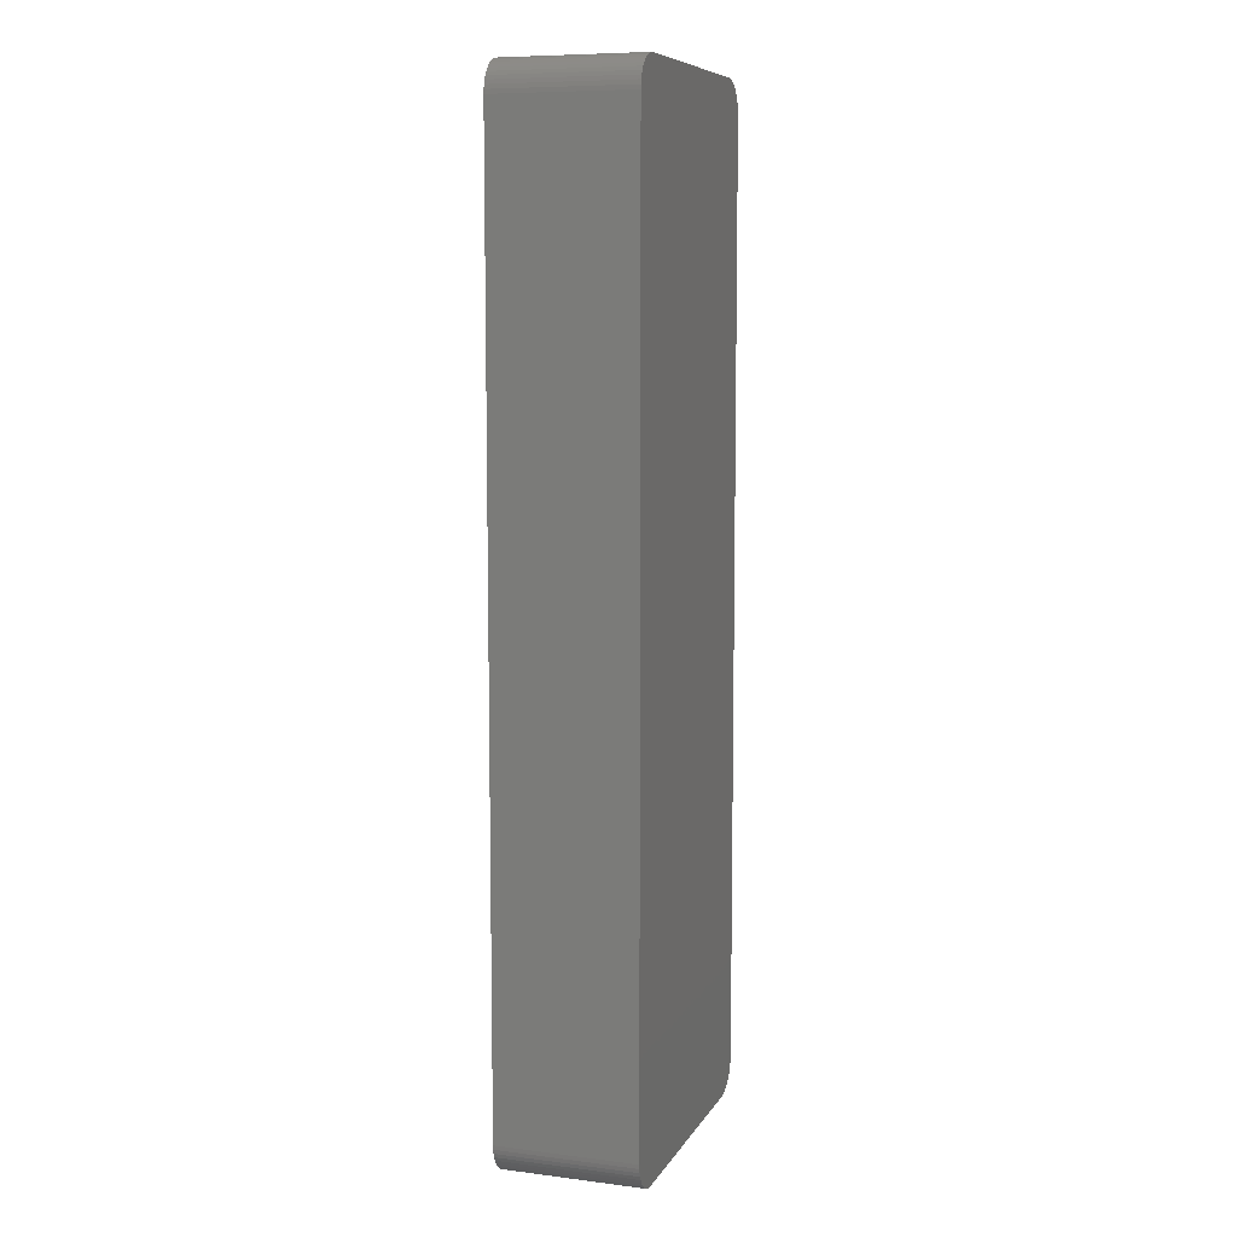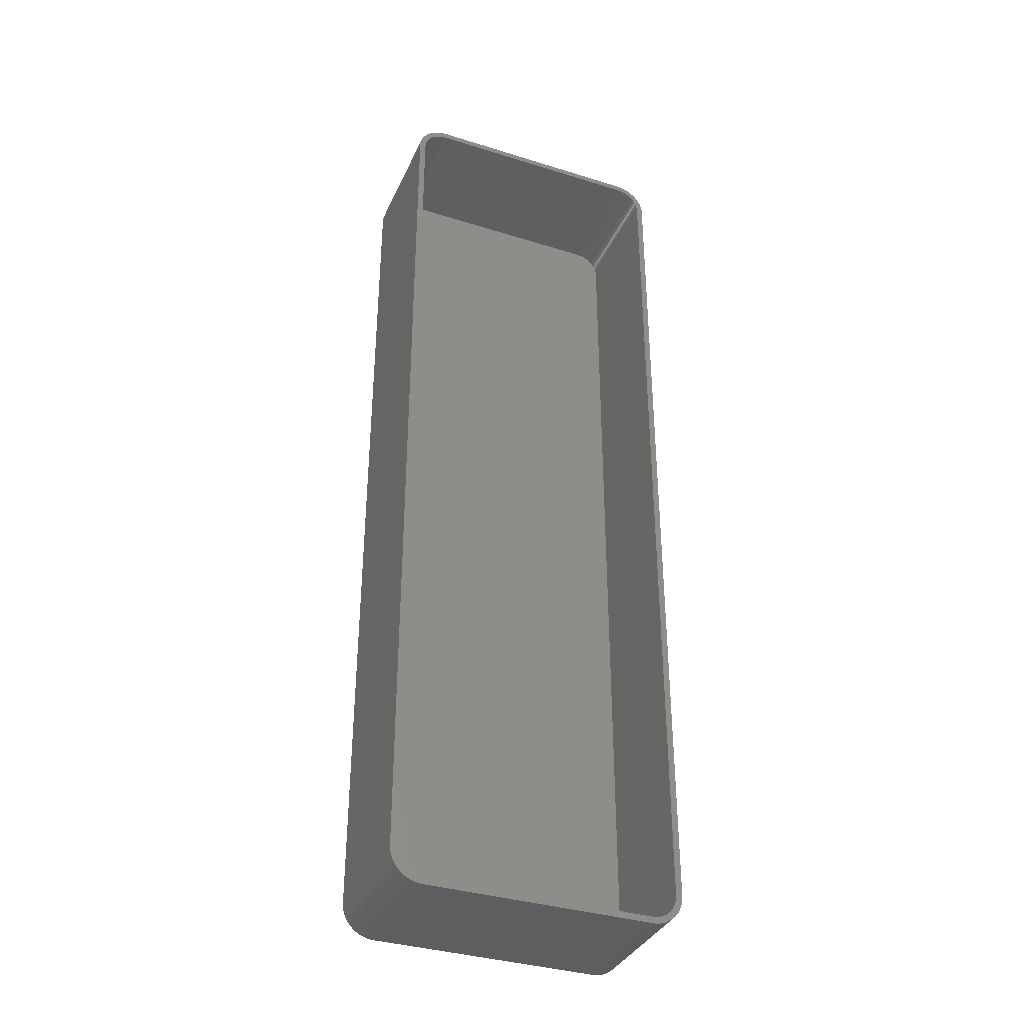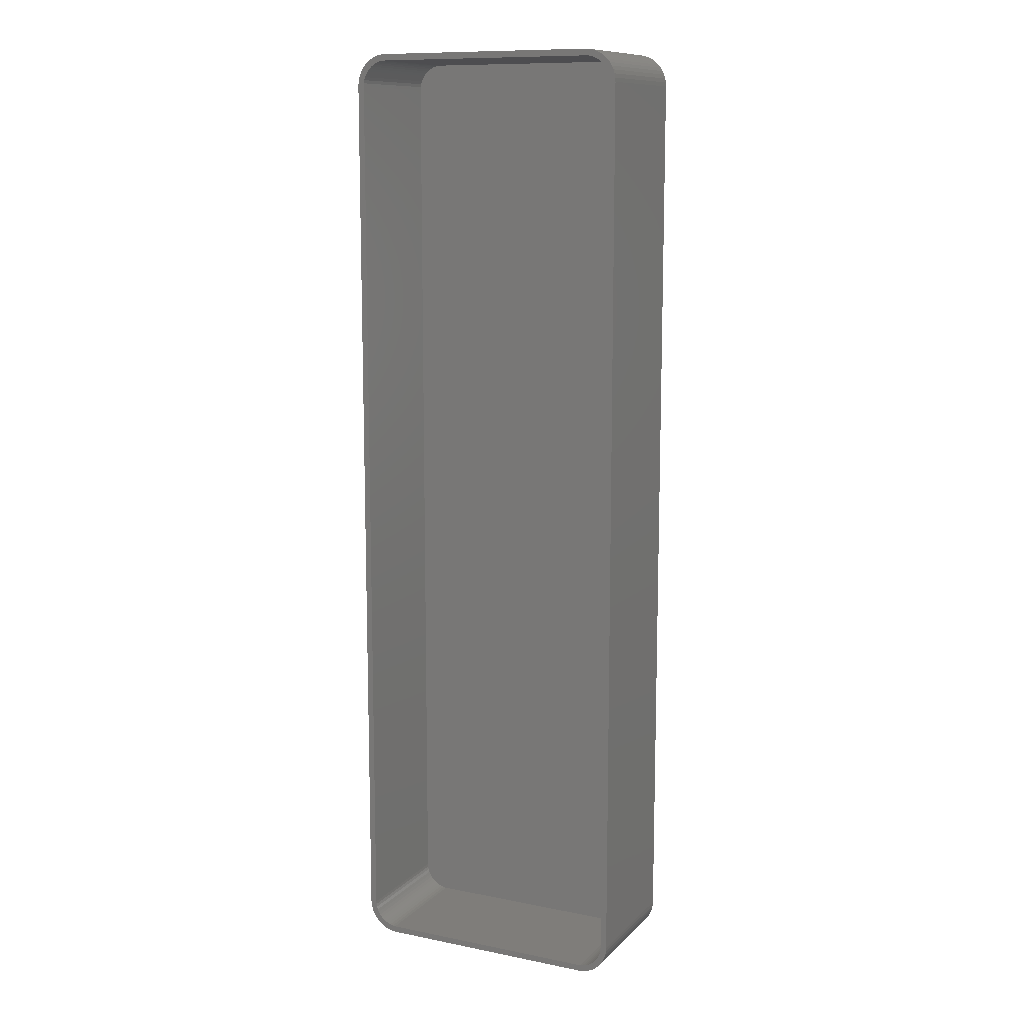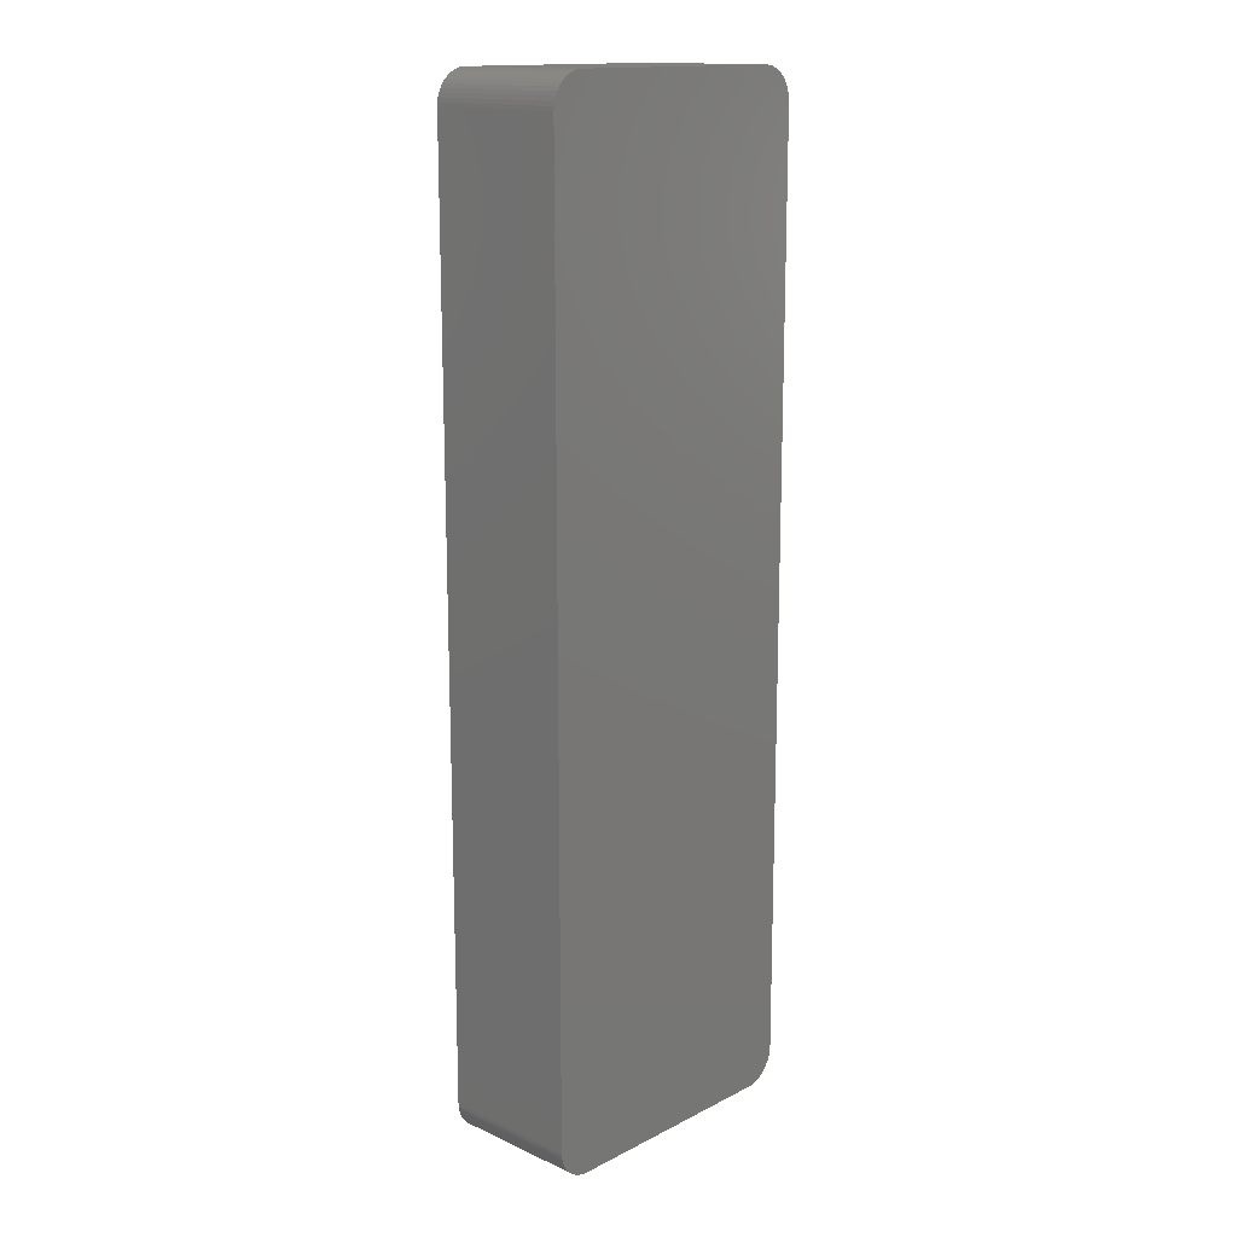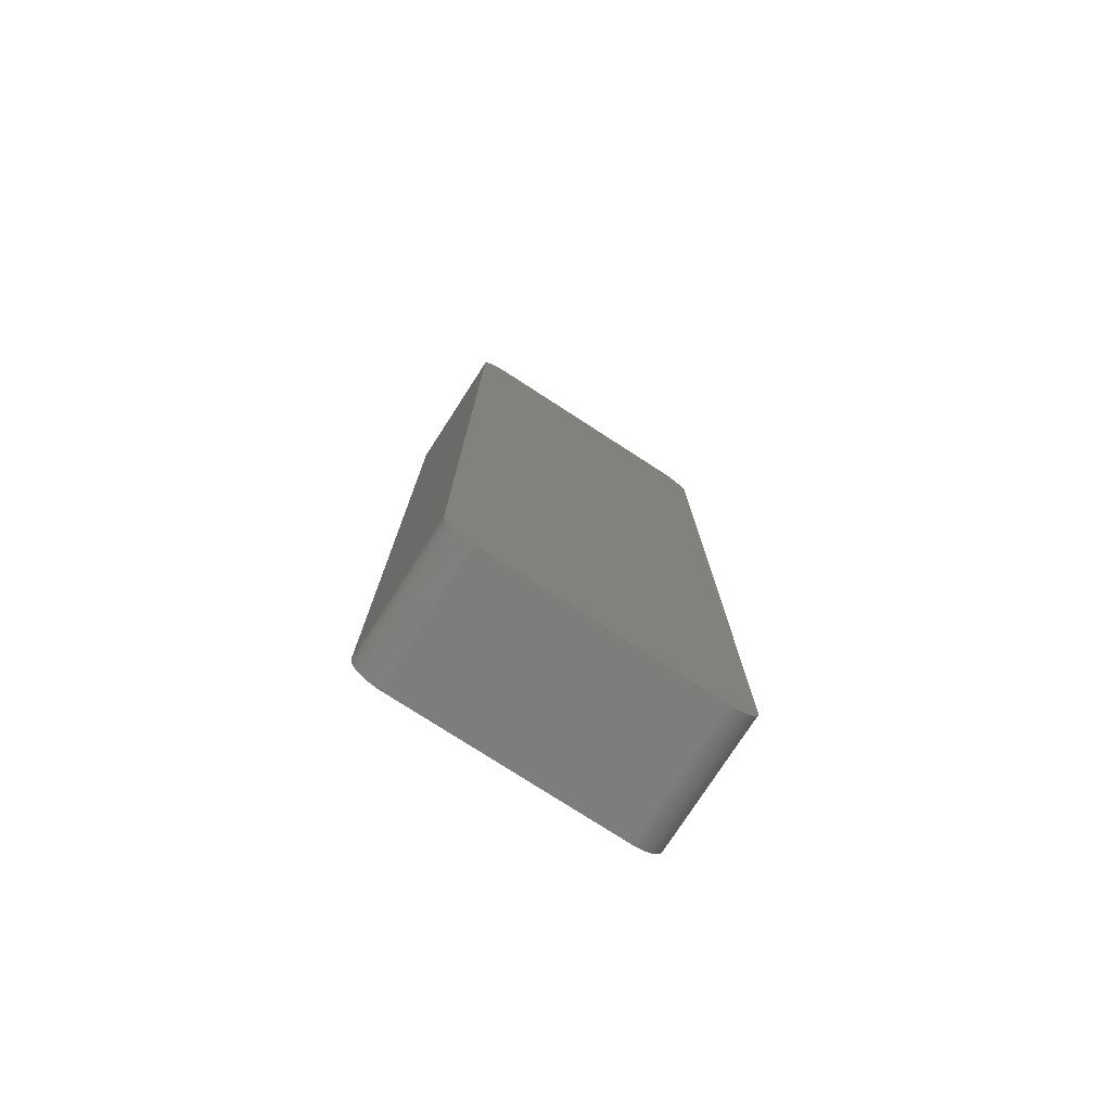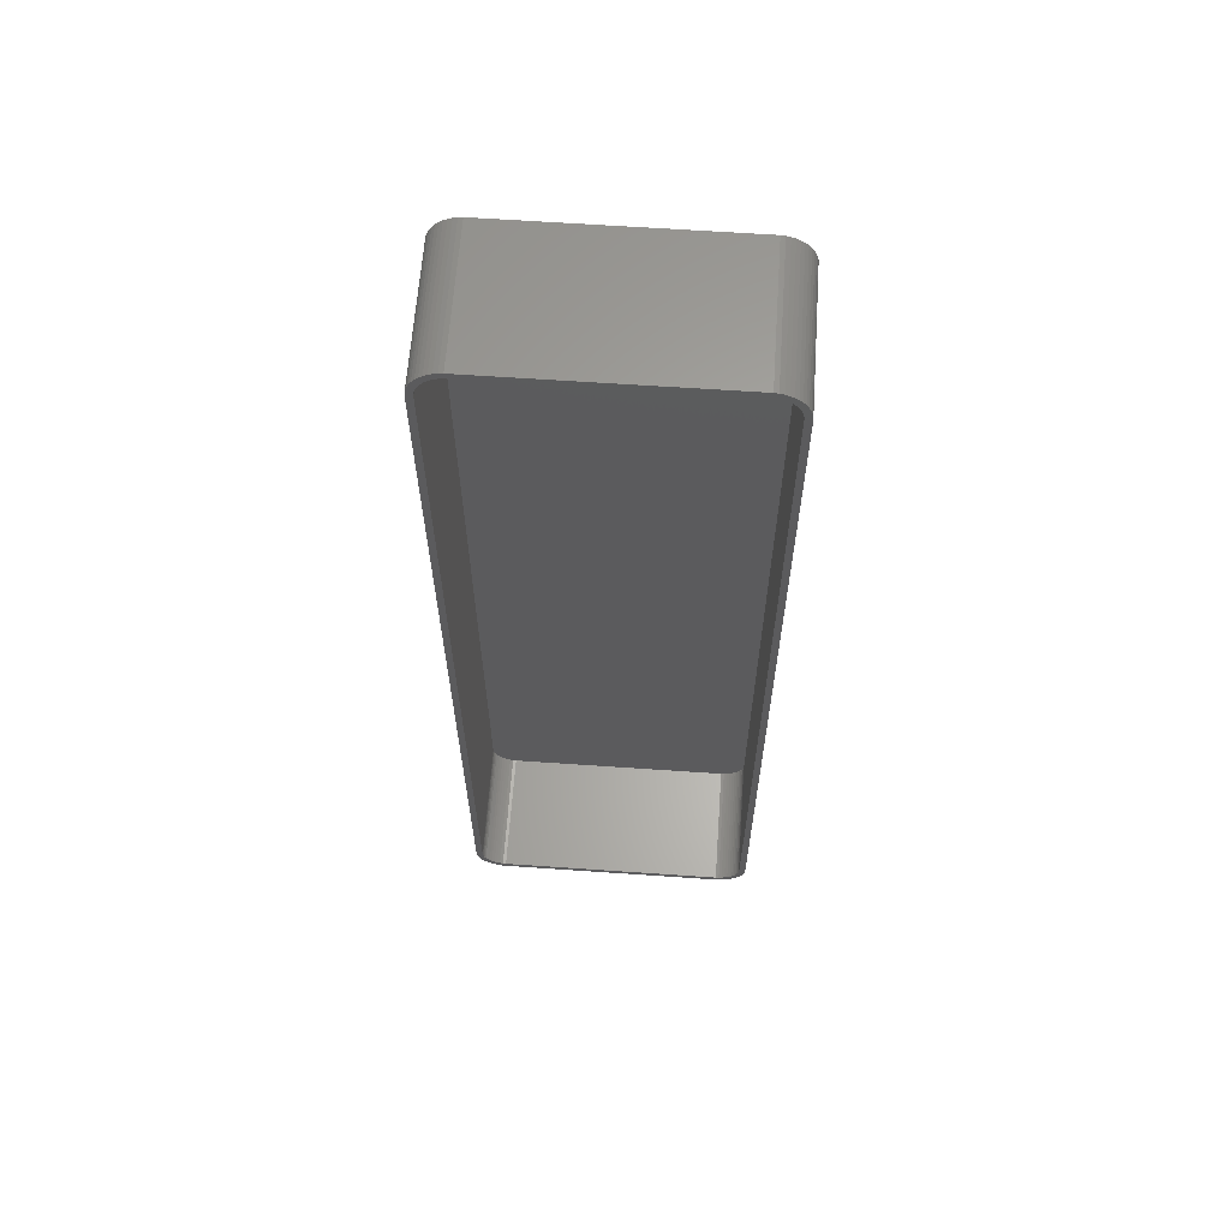
<metadata>
{"format":"stl","ext":"stl","renderer":"f3d","projection":"perspective","resolution":1024,"background":"white","views":[{"elev":8.5,"azim":108.6,"up":"+Y"},{"elev":-36.0,"azim":-22.3,"up":"+Y"},{"elev":11.2,"azim":26.0,"up":"+Y"},{"elev":15.3,"azim":133.4,"up":"+Y"},{"elev":-77.0,"azim":147.1,"up":"+Y"},{"elev":62.8,"azim":4.0,"up":"+Y"}]}
</metadata>
<code>
# stl→obj: 208 verts, 412 faces
v 17.81 74.99 0
v -17.81 74.99 21
v 17.81 74.99 21
v -17.81 74.99 0
v -22.5 70 0
v -22.46 70.63 21
v -22.46 70.63 0
v -22.5 70 21
v -20.69 73.85 0
v -21.14 73.42 21
v -20.69 73.85 21
v -21.14 73.42 0
v 22.5 -70 21
v 22.5 70 0
v 22.5 70 21
v 22.5 -70 0
v 22.46 -70.63 21
v 22.46 -70.63 0
v -17.81 -74.99 0
v 17.81 -74.99 21
v -17.81 -74.99 21
v 17.81 -74.99 0
v -22.5 -70 0
v 22.34 -71.24 0
v 22.15 -71.84 0
v 21.88 -72.41 0
v 22.46 70.63 0
v 21.55 -72.94 0
v 22.34 71.24 0
v 21.14 -73.42 0
v 22.15 71.84 0
v 20.69 -73.85 0
v 21.88 72.41 0
v 20.18 -74.22 0
v 21.55 72.94 0
v 19.63 -74.52 0
v 21.14 73.42 0
v 19.05 -74.76 0
v 20.69 73.85 0
v 18.44 -74.91 0
v 20.18 74.22 0
v 19.05 74.76 0
v 18.44 74.91 0
v 19.63 74.52 0
v -18.44 -74.91 0
v -19.05 -74.76 0
v -19.63 -74.52 0
v -18.44 74.91 0
v -20.18 -74.22 0
v -19.05 74.76 0
v -20.69 -73.85 0
v -19.63 74.52 0
v -21.14 -73.42 0
v -20.18 74.22 0
v -21.55 -72.94 0
v -21.88 -72.41 0
v -22.15 -71.84 0
v -21.55 72.94 0
v -22.34 -71.24 0
v -21.88 72.41 0
v -22.46 -70.63 0
v -22.15 71.84 0
v -22.34 71.24 0
v 19.05 74.76 21
v 19.63 74.52 21
v -20.69 -73.85 21
v -21.14 -73.42 21
v 21.14 -73.42 21
v 20.69 -73.85 21
v 21.55 72.94 21
v 21.14 73.42 21
v 18.44 -74.91 21
v -22.5 -70 21
v -19.63 74.52 21
v -19.05 74.76 21
v 20.69 73.85 21
v 18.44 74.91 21
v -18.44 74.91 21
v 22.15 -71.84 21
v 22.34 -71.24 21
v -19.05 -74.76 21
v -19.63 -74.52 21
v 21.5 70 21
v 22.46 70.63 21
v 21.47 70.5 21
v 22.34 71.24 21
v 21.5 -70 21
v 21.37 70.99 21
v 22.15 71.84 21
v 21.22 71.47 21
v 21.88 72.41 21
v 21.47 -70.5 21
v 21.01 71.93 21
v 21.37 -70.99 21
v 20.74 72.35 21
v 20.42 72.74 21
v 20.05 73.08 21
v 20.18 74.22 21
v 19.64 73.38 21
v 19.2 73.62 21
v 18.74 73.8 21
v 18.25 73.93 21
v 17.75 73.99 21
v -17.75 73.99 21
v -18.25 73.93 21
v -18.74 73.8 21
v -19.2 73.62 21
v -19.64 73.38 21
v -20.18 74.22 21
v -20.05 73.08 21
v -20.42 72.74 21
v -20.74 72.35 21
v -21.55 72.94 21
v -21.01 71.93 21
v -21.88 72.41 21
v -21.22 71.47 21
v -22.34 71.24 21
v -21.37 70.99 21
v -22.15 71.84 21
v 21.22 -71.47 21
v 21.88 -72.41 21
v 21.01 -71.93 21
v 21.55 -72.94 21
v 20.74 -72.35 21
v 20.42 -72.74 21
v 20.05 -73.08 21
v 20.18 -74.22 21
v 19.64 -73.38 21
v 19.63 -74.52 21
v 19.2 -73.62 21
v 19.05 -74.76 21
v 18.74 -73.8 21
v 18.25 -73.93 21
v 17.75 -73.99 21
v -17.75 -73.99 21
v -18.25 -73.93 21
v -18.44 -74.91 21
v -18.74 -73.8 21
v -19.2 -73.62 21
v -19.64 -73.38 21
v -20.18 -74.22 21
v -20.05 -73.08 21
v -20.42 -72.74 21
v -20.74 -72.35 21
v -21.55 -72.94 21
v -21.01 -71.93 21
v -21.88 -72.41 21
v -21.22 -71.47 21
v -22.15 -71.84 21
v -21.37 -70.99 21
v -22.34 -71.24 21
v -21.47 -70.5 21
v -22.46 -70.63 21
v -21.5 -70 21
v -21.5 70 21
v -21.47 70.5 21
v 17.75 73.99 2
v 18.25 73.93 2
v -17.75 73.99 2
v -18.25 73.93 2
v 21.22 -71.47 2
v 21.37 -70.99 2
v -21.47 70.5 2
v -21.5 70 2
v -20.42 72.74 2
v -20.05 73.08 2
v -21.5 -70 2
v 20.05 73.08 2
v 20.42 72.74 2
v -19.2 73.62 2
v -18.74 73.8 2
v 21.5 -70 2
v 21.5 70 2
v 17.75 -73.99 2
v -17.75 -73.99 2
v -21.47 -70.5 2
v -21.37 -70.99 2
v -19.64 73.38 2
v -21.01 71.93 2
v -21.22 71.47 2
v -21.37 70.99 2
v -20.74 72.35 2
v 18.74 73.8 2
v 19.2 73.62 2
v 19.64 73.38 2
v 21.47 70.5 2
v 21.37 70.99 2
v 21.22 71.47 2
v 21.01 71.93 2
v 21.47 -70.5 2
v 20.74 72.35 2
v 21.01 -71.93 2
v 20.74 -72.35 2
v 20.42 -72.74 2
v 20.05 -73.08 2
v 19.64 -73.38 2
v 18.74 -73.8 2
v 18.25 -73.93 2
v 19.2 -73.62 2
v -18.25 -73.93 2
v -18.74 -73.8 2
v -19.2 -73.62 2
v -19.64 -73.38 2
v -20.05 -73.08 2
v -20.42 -72.74 2
v -20.74 -72.35 2
v -21.01 -71.93 2
v -21.22 -71.47 2
f 1 2 3
f 2 1 4
f 5 6 7
f 6 5 8
f 9 10 11
f 10 9 12
f 13 14 15
f 14 13 16
f 17 16 13
f 16 17 18
f 19 20 21
f 20 19 22
f 22 16 18
f 16 23 14
f 22 18 24
f 5 14 23
f 22 24 25
f 1 14 5
f 22 25 26
f 14 1 27
f 22 26 28
f 27 1 29
f 22 28 30
f 29 1 31
f 22 30 32
f 31 1 33
f 22 32 34
f 33 1 35
f 22 34 36
f 35 1 37
f 22 36 38
f 37 1 39
f 22 38 40
f 16 22 23
f 39 1 41
f 42 1 43
f 23 22 19
f 41 1 44
f 23 19 45
f 44 1 42
f 23 45 46
f 1 5 4
f 23 46 47
f 4 5 48
f 23 47 49
f 48 5 50
f 23 49 51
f 50 5 52
f 23 51 53
f 52 5 54
f 23 53 55
f 54 5 9
f 23 55 56
f 9 5 12
f 23 56 57
f 12 5 58
f 23 57 59
f 58 5 60
f 23 59 61
f 60 5 62
f 62 5 63
f 63 5 7
f 44 64 65
f 64 44 42
f 53 66 67
f 66 53 51
f 32 68 69
f 68 32 30
f 70 37 71
f 37 70 35
f 22 72 20
f 72 22 40
f 23 8 5
f 8 23 73
f 50 74 75
f 74 50 52
f 37 76 71
f 76 37 39
f 42 77 64
f 77 42 43
f 4 78 2
f 78 4 48
f 79 24 80
f 24 79 25
f 80 18 17
f 18 80 24
f 47 81 82
f 81 47 46
f 83 15 84
f 15 83 13
f 85 84 86
f 87 13 83
f 88 86 89
f 13 87 17
f 90 89 91
f 92 17 87
f 93 91 70
f 17 92 80
f 94 80 92
f 84 85 83
f 86 88 85
f 89 90 88
f 95 70 71
f 91 93 90
f 70 95 93
f 96 71 76
f 71 96 95
f 97 76 98
f 76 97 96
f 98 99 97
f 65 99 98
f 65 100 99
f 64 100 65
f 64 101 100
f 77 101 64
f 77 102 101
f 3 102 77
f 3 103 102
f 3 104 103
f 2 104 3
f 2 105 104
f 78 105 2
f 78 106 105
f 75 106 78
f 75 107 106
f 74 107 75
f 74 108 107
f 109 108 74
f 108 109 110
f 11 110 109
f 110 11 111
f 10 111 11
f 111 10 112
f 113 112 10
f 112 113 114
f 115 114 113
f 114 115 116
f 117 118 119
f 116 119 118
f 119 116 115
f 80 94 79
f 120 79 94
f 79 120 121
f 122 121 120
f 121 122 123
f 124 123 122
f 123 124 68
f 125 68 124
f 68 125 69
f 126 69 125
f 69 126 127
f 128 127 126
f 128 129 127
f 130 129 128
f 130 131 129
f 132 131 130
f 132 72 131
f 133 72 132
f 133 20 72
f 134 20 133
f 135 20 134
f 135 21 20
f 136 21 135
f 136 137 21
f 138 137 136
f 138 81 137
f 139 81 138
f 139 82 81
f 140 82 139
f 141 140 142
f 140 141 82
f 66 142 143
f 142 66 141
f 67 143 144
f 145 144 146
f 143 67 66
f 147 146 148
f 149 148 150
f 151 150 152
f 144 145 67
f 153 152 154
f 155 8 154
f 118 117 156
f 73 154 8
f 6 156 117
f 153 154 73
f 156 6 155
f 146 147 145
f 155 6 8
f 148 149 147
f 150 151 149
f 152 153 151
f 59 153 61
f 153 59 151
f 61 73 23
f 73 61 153
f 48 75 78
f 75 48 50
f 54 11 109
f 11 54 9
f 52 109 74
f 109 52 54
f 7 117 63
f 117 7 6
f 41 65 98
f 65 41 44
f 43 3 77
f 3 43 1
f 53 145 55
f 145 53 67
f 86 31 89
f 31 86 29
f 45 21 137
f 21 45 19
f 46 137 81
f 137 46 45
f 62 115 60
f 115 62 119
f 58 10 12
f 10 58 113
f 63 119 62
f 119 63 117
f 39 98 76
f 98 39 41
f 57 151 59
f 151 57 149
f 123 26 121
f 26 123 28
f 91 35 70
f 35 91 33
f 89 33 91
f 33 89 31
f 84 29 86
f 29 84 27
f 15 27 84
f 27 15 14
f 60 113 58
f 113 60 115
f 56 149 57
f 149 56 147
f 68 28 123
f 28 68 30
f 36 127 129
f 127 36 34
f 38 129 131
f 129 38 36
f 40 131 72
f 131 40 38
f 55 147 56
f 147 55 145
f 121 25 79
f 25 121 26
f 34 69 127
f 69 34 32
f 49 82 141
f 82 49 47
f 51 141 66
f 141 51 49
f 157 102 103
f 102 157 158
f 159 103 104
f 103 159 157
f 160 104 105
f 104 160 159
f 161 94 162
f 94 161 120
f 155 163 156
f 163 155 164
f 165 110 111
f 110 165 166
f 154 164 155
f 164 154 167
f 168 96 97
f 96 168 169
f 170 106 107
f 106 170 171
f 172 83 173
f 83 172 87
f 174 135 134
f 135 174 175
f 150 176 152
f 176 150 177
f 178 107 108
f 107 178 170
f 116 179 114
f 179 116 180
f 118 180 116
f 180 118 181
f 112 165 111
f 165 112 182
f 183 100 101
f 100 183 184
f 184 99 100
f 99 184 185
f 171 105 106
f 105 171 160
f 152 167 154
f 167 152 176
f 157 173 186
f 173 164 172
f 157 186 187
f 167 172 164
f 157 187 188
f 174 172 167
f 157 188 189
f 172 174 190
f 157 189 191
f 190 174 162
f 157 191 169
f 162 174 161
f 157 169 168
f 161 174 192
f 157 168 185
f 192 174 193
f 157 185 184
f 193 174 194
f 157 184 183
f 194 174 195
f 157 183 158
f 173 157 164
f 195 174 196
f 197 174 198
f 164 157 159
f 196 174 199
f 164 159 160
f 199 174 197
f 164 160 171
f 174 167 175
f 164 171 170
f 175 167 200
f 164 170 178
f 200 167 201
f 164 178 166
f 201 167 202
f 164 166 165
f 202 167 203
f 164 165 182
f 203 167 204
f 164 182 179
f 204 167 205
f 164 179 180
f 205 167 206
f 164 180 181
f 206 167 207
f 164 181 163
f 207 167 208
f 208 167 177
f 177 167 176
f 166 108 110
f 108 166 178
f 156 181 118
f 181 156 163
f 114 182 112
f 182 114 179
f 158 101 102
f 101 158 183
f 185 97 99
f 97 185 168
f 204 143 142
f 143 204 205
f 162 92 190
f 92 162 94
f 173 85 186
f 85 173 83
f 187 90 188
f 90 187 88
f 191 96 169
f 96 191 95
f 148 177 150
f 177 148 208
f 146 208 148
f 208 146 207
f 143 206 144
f 206 143 205
f 192 120 161
f 120 192 122
f 190 87 172
f 87 190 92
f 199 132 130
f 132 199 197
f 196 130 128
f 130 196 199
f 186 88 187
f 88 186 85
f 189 95 191
f 95 189 93
f 188 93 189
f 93 188 90
f 203 142 140
f 142 203 204
f 201 139 138
f 139 201 202
f 175 136 135
f 136 175 200
f 200 138 136
f 138 200 201
f 193 122 192
f 122 193 124
f 194 124 193
f 124 194 125
f 198 134 133
f 134 198 174
f 195 128 126
f 128 195 196
f 194 126 125
f 126 194 195
f 202 140 139
f 140 202 203
f 144 207 146
f 207 144 206
f 197 133 132
f 133 197 198

</code>
